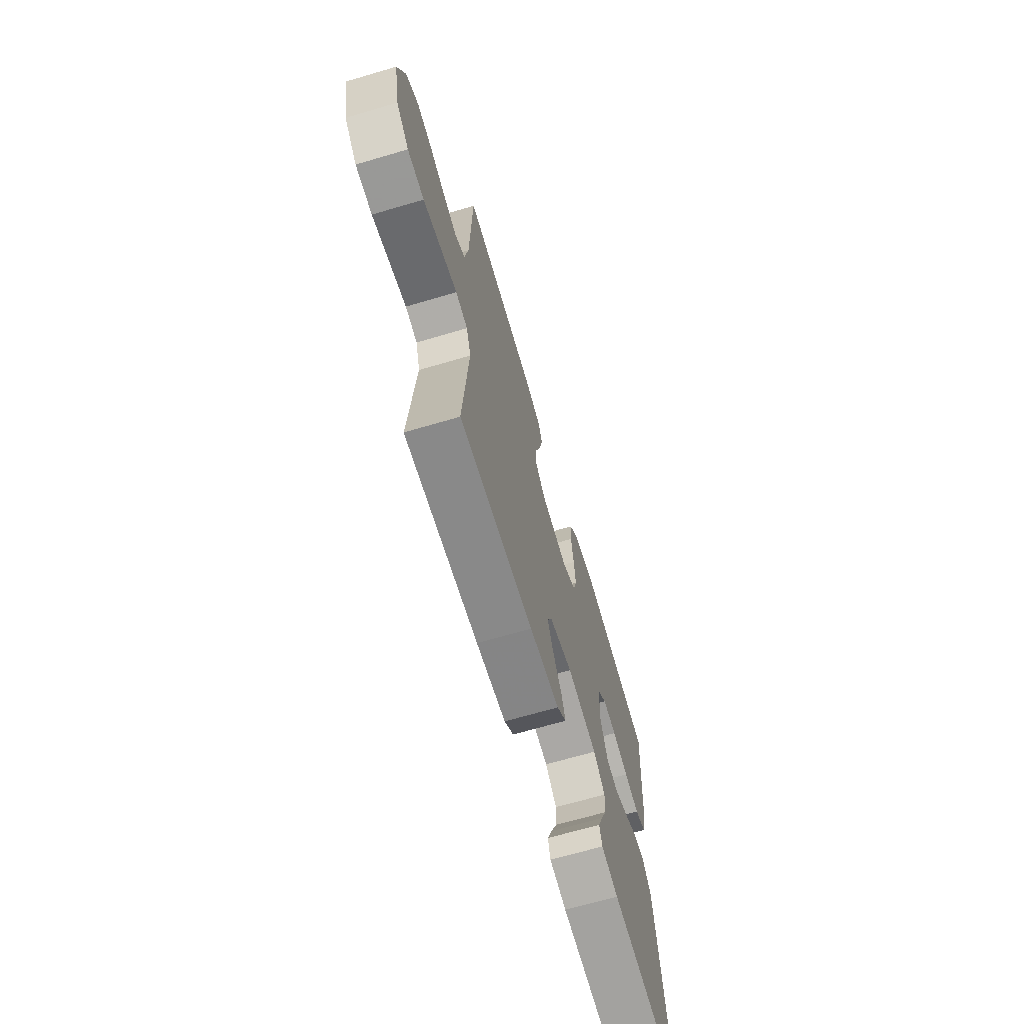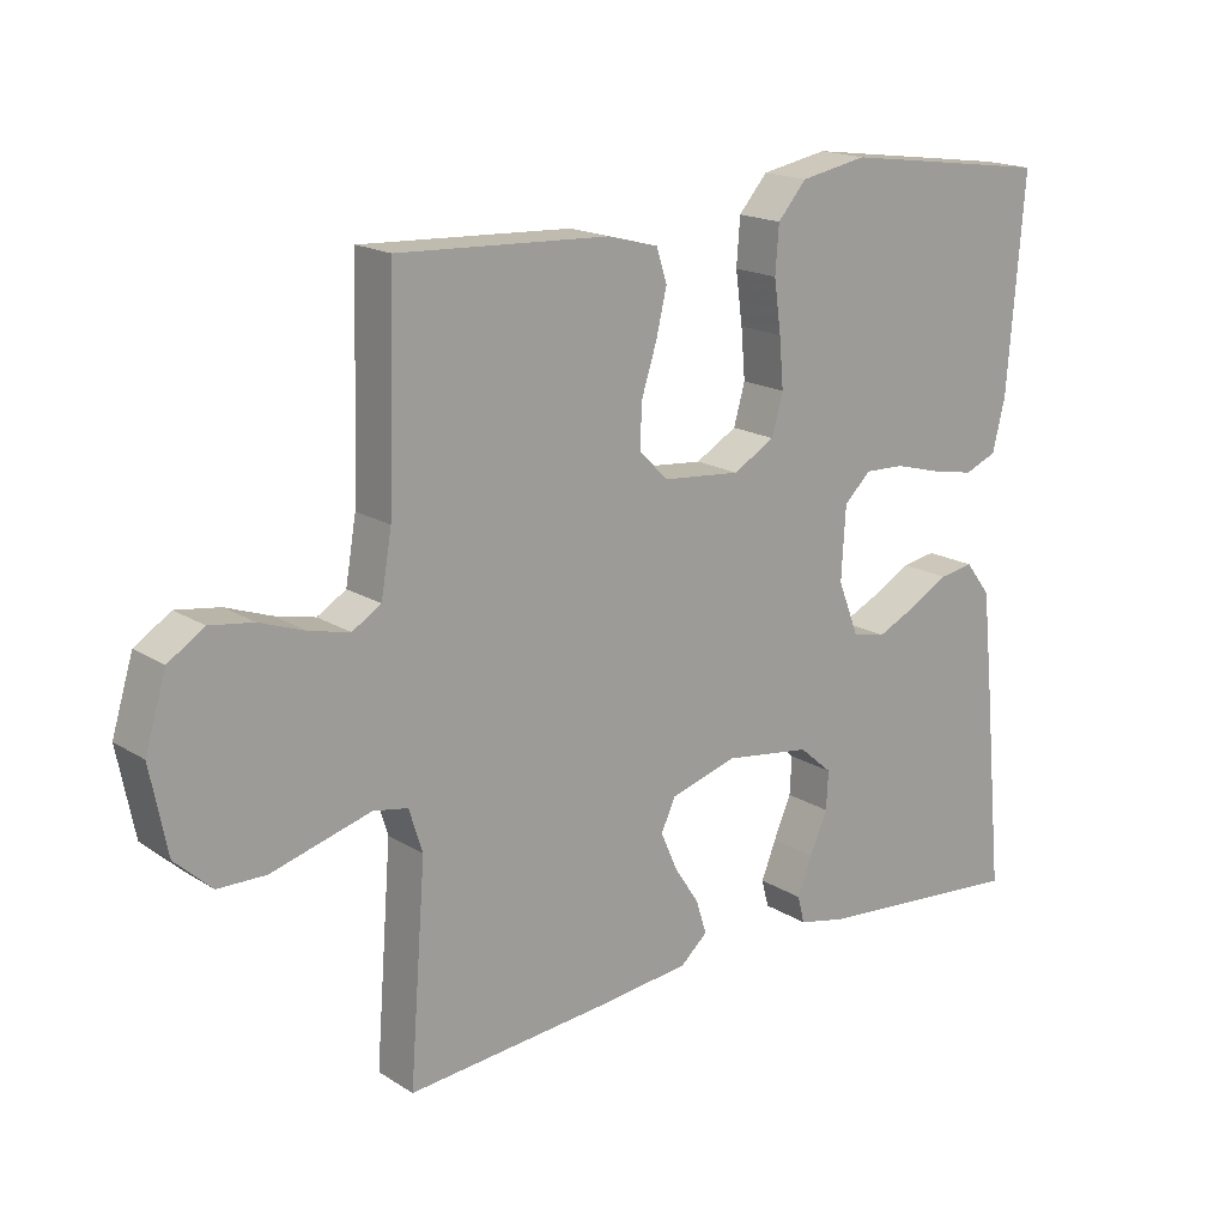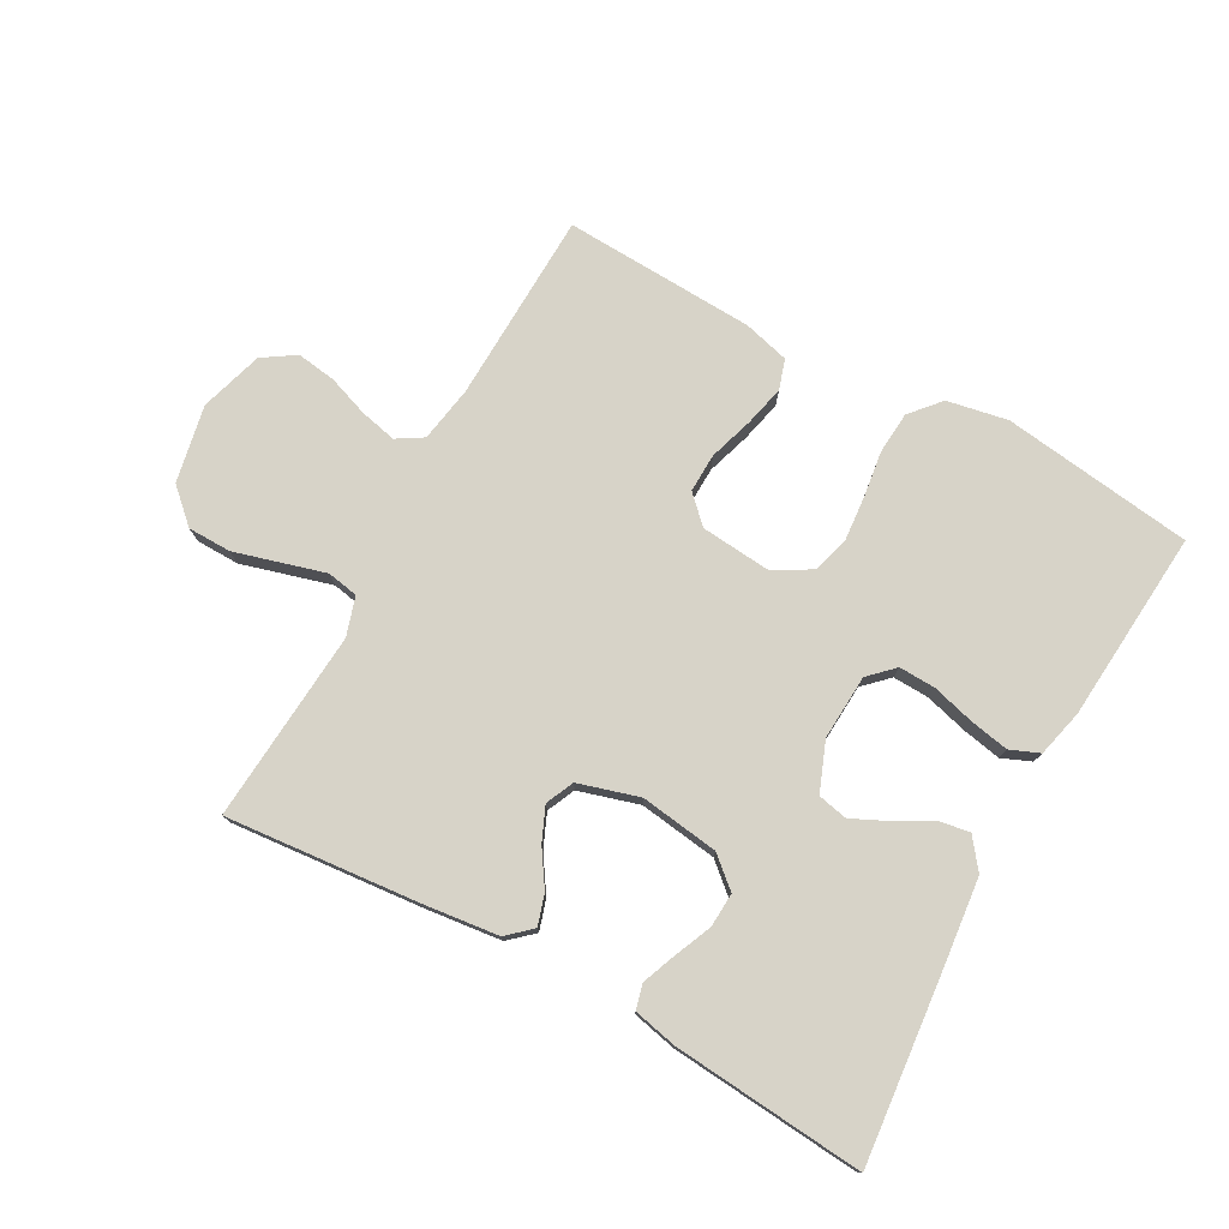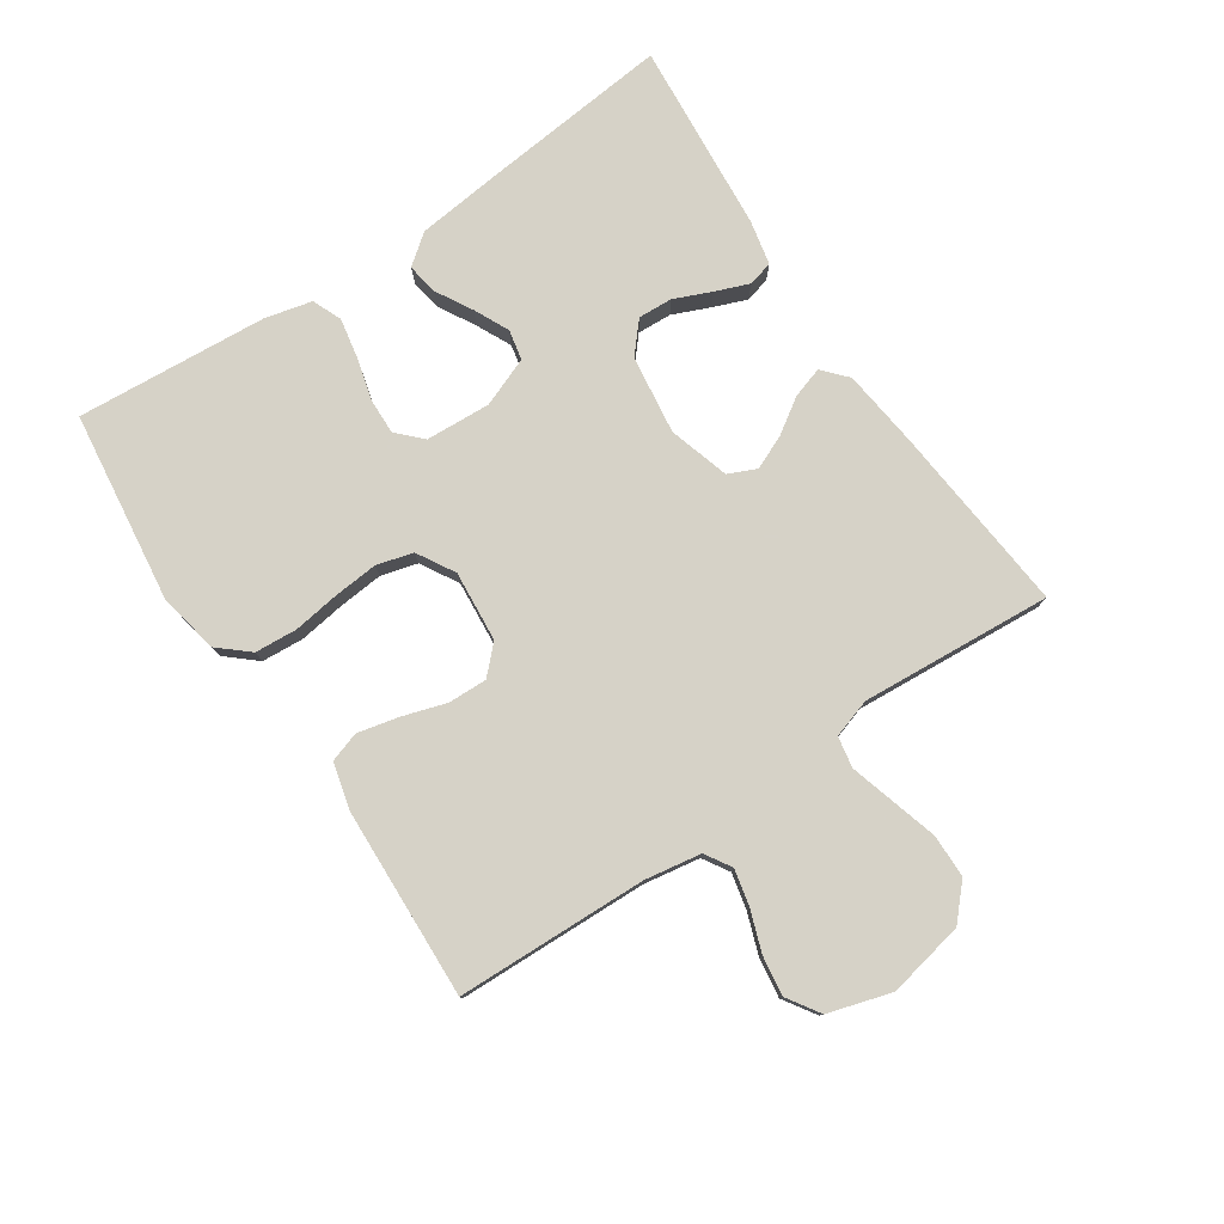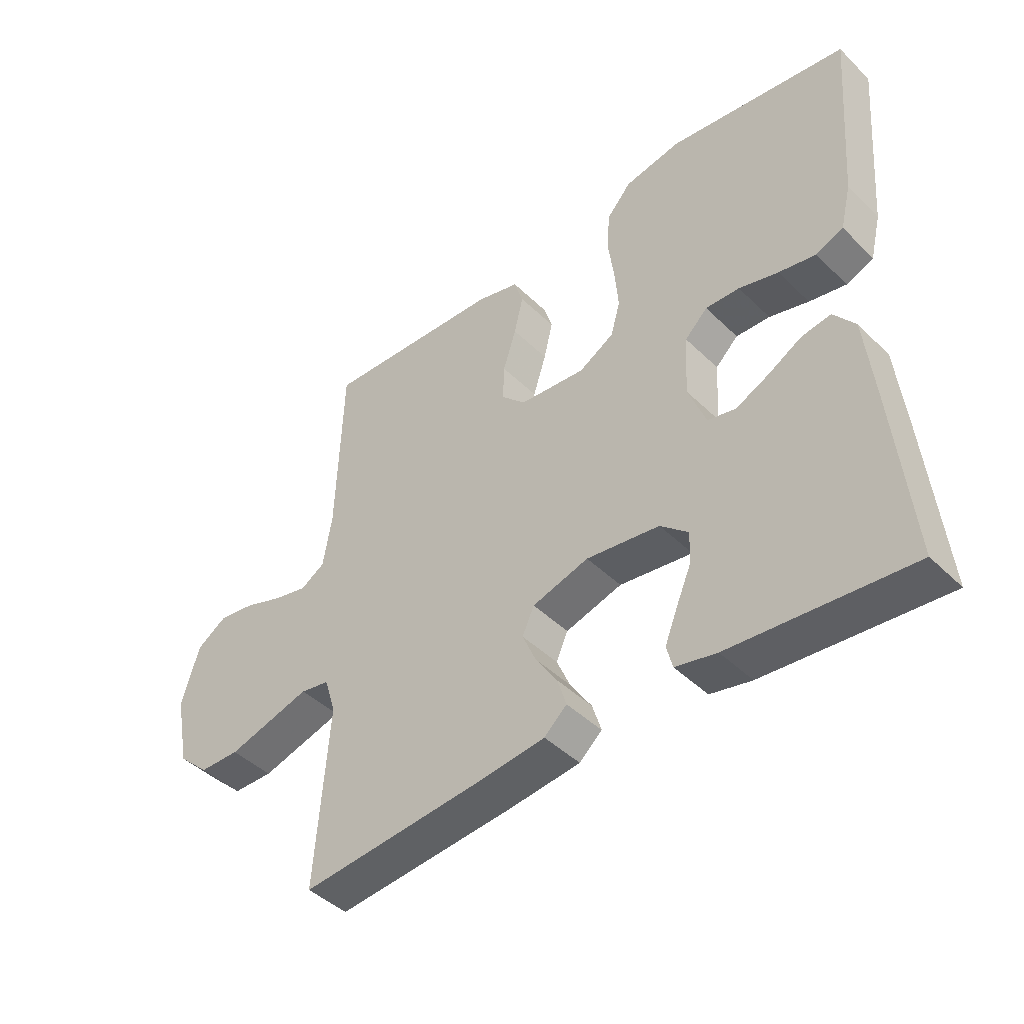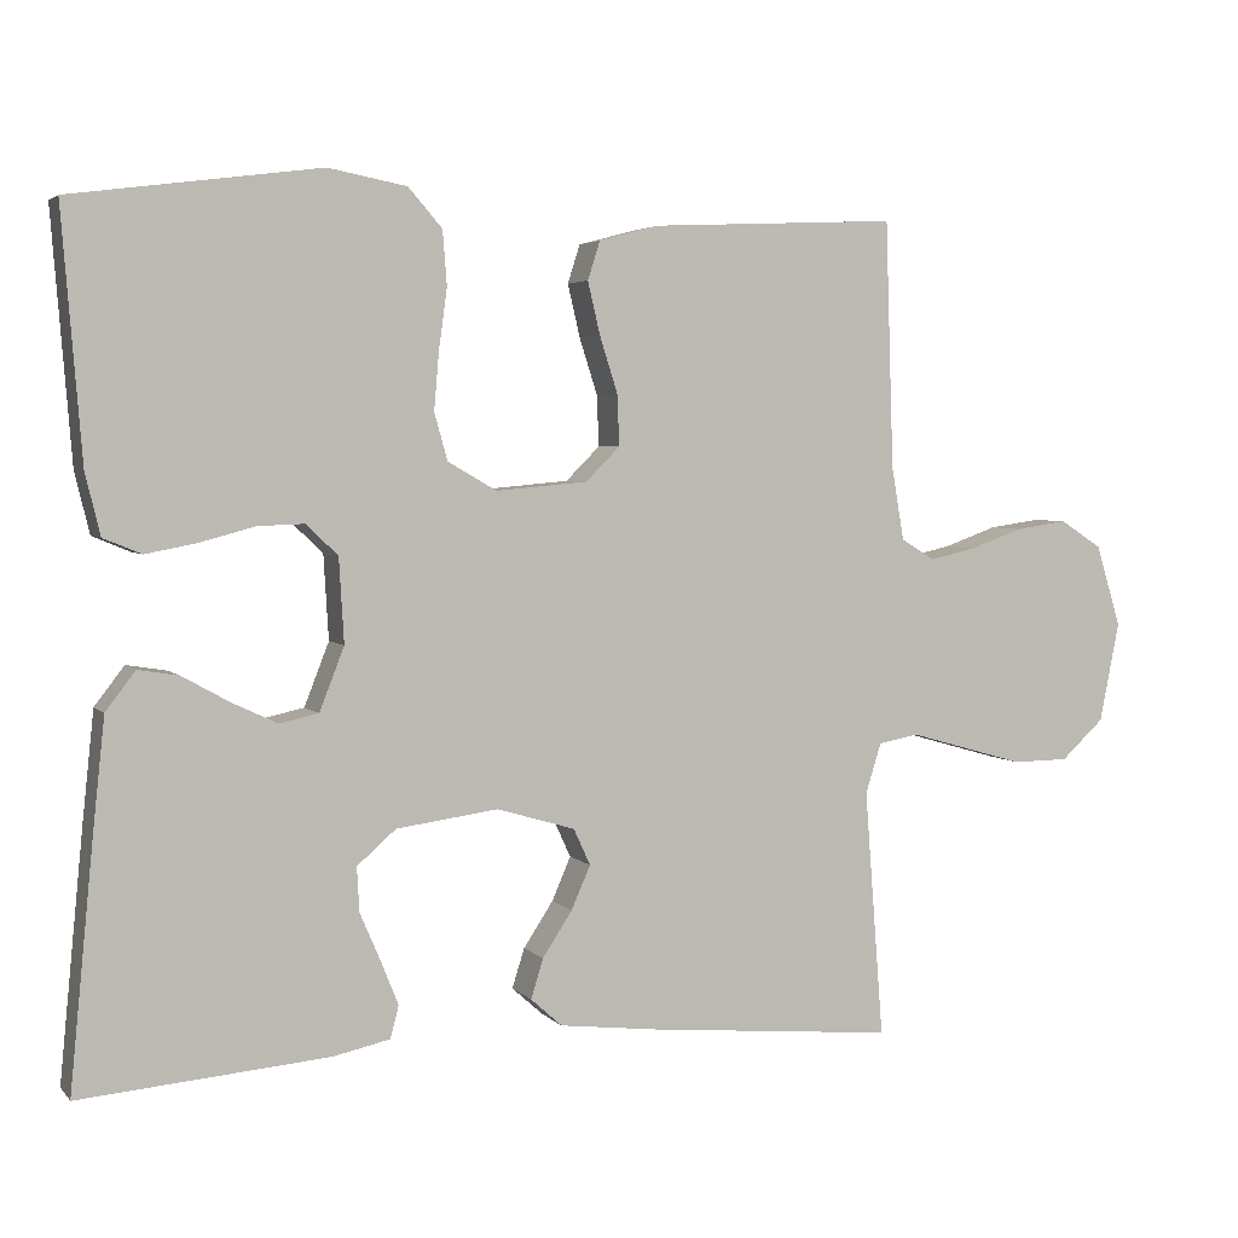
<metadata>
{"format":"obj","ext":"obj","renderer":"f3d","projection":"perspective","resolution":1024,"background":"white","views":[{"elev":-68.0,"azim":106.4,"up":"+Z"},{"elev":17.6,"azim":140.7,"up":"+Z"},{"elev":76.7,"azim":-151.2,"up":"+Y"},{"elev":78.5,"azim":55.9,"up":"+Y"},{"elev":-43.9,"azim":-138.5,"up":"+Z"},{"elev":3.7,"azim":-20.6,"up":"+Z"}]}
</metadata>
<code>
v 0.5 0.07 -0.5
v 0.2 0.07 -0.473
v 0.079 0.07 -0.459
v 0.041 0.07 -0.425
v 0.056 0.07 -0.377
v 0.092 0.07 -0.322
v 0.115 0.07 -0.269
v 0.095 0.07 -0.225
v 0 0.07 -0.197
v -0.123 0.07 -0.214
v -0.17 0.07 -0.255
v -0.167 0.07 -0.309
v -0.142 0.07 -0.367
v -0.121 0.07 -0.42
v -0.131 0.07 -0.459
v -0.2 0.07 -0.474
v -0.5 0.07 -0.5
v -0.471 0.07 -0.2
v -0.457 0.07 -0.068
v -0.421 0.07 -0.021
v -0.372 0.07 -0.029
v -0.315 0.07 -0.061
v -0.26 0.07 -0.087
v -0.213 0.07 -0.077
v -0.183 0.07 0
v -0.189 0.07 0.102
v -0.227 0.07 0.139
v -0.284 0.07 0.137
v -0.35 0.07 0.119
v -0.412 0.07 0.107
v -0.458 0.07 0.126
v -0.476 0.07 0.2
v -0.5 0.07 0.5
v -0.2 0.07 0.54
v -0.105 0.07 0.522
v -0.064 0.07 0.475
v -0.059 0.07 0.409
v -0.069 0.07 0.336
v -0.075 0.07 0.266
v -0.059 0.07 0.209
v 0 0.07 0.175
v 0.111 0.07 0.185
v 0.152 0.07 0.226
v 0.15 0.07 0.287
v 0.128 0.07 0.356
v 0.113 0.07 0.42
v 0.128 0.07 0.467
v 0.2 0.07 0.486
v 0.5 0.07 0.5
v 0.51 0.07 0.2
v 0.525 0.07 0.112
v 0.566 0.07 0.087
v 0.623 0.07 0.1
v 0.687 0.07 0.123
v 0.749 0.07 0.132
v 0.8 0.07 0.099
v 0.83 0.07 0
v 0.806 0.07 -0.121
v 0.754 0.07 -0.169
v 0.686 0.07 -0.17
v 0.612 0.07 -0.149
v 0.545 0.07 -0.13
v 0.496 0.07 -0.139
v 0.477 0.07 -0.2
v 0.5 0 -0.5
v 0.2 0 -0.473
v 0.079 0 -0.459
v 0.041 0 -0.425
v 0.056 0 -0.377
v 0.092 0 -0.322
v 0.115 0 -0.269
v 0.095 0 -0.225
v 0 0 -0.197
v -0.123 0 -0.214
v -0.17 0 -0.255
v -0.167 0 -0.309
v -0.142 0 -0.367
v -0.121 0 -0.42
v -0.131 0 -0.459
v -0.2 0 -0.474
v -0.5 0 -0.5
v -0.471 0 -0.2
v -0.457 0 -0.068
v -0.421 0 -0.021
v -0.372 0 -0.029
v -0.315 0 -0.061
v -0.26 0 -0.087
v -0.213 0 -0.077
v -0.183 0 0
v -0.189 0 0.102
v -0.227 0 0.139
v -0.284 0 0.137
v -0.35 0 0.119
v -0.412 0 0.107
v -0.458 0 0.126
v -0.476 0 0.2
v -0.5 0 0.5
v -0.2 0 0.54
v -0.105 0 0.522
v -0.064 0 0.475
v -0.059 0 0.409
v -0.069 0 0.336
v -0.075 0 0.266
v -0.059 0 0.209
v 0 0 0.175
v 0.111 0 0.185
v 0.152 0 0.226
v 0.15 0 0.287
v 0.128 0 0.356
v 0.113 0 0.42
v 0.128 0 0.467
v 0.2 0 0.486
v 0.5 0 0.5
v 0.51 0 0.2
v 0.525 0 0.112
v 0.566 0 0.087
v 0.623 0 0.1
v 0.687 0 0.123
v 0.749 0 0.132
v 0.8 0 0.099
v 0.83 0 0
v 0.806 0 -0.121
v 0.754 0 -0.169
v 0.686 0 -0.17
v 0.612 0 -0.149
v 0.545 0 -0.13
v 0.496 0 -0.139
v 0.477 0 -0.2
f 59 60 61
f 58 59 61
f 57 58 61
f 56 57 61
f 55 56 61
f 54 55 61
f 53 54 61
f 52 53 61 62
f 51 52 62 63
f 48 49 50
f 47 48 50
f 46 47 50
f 45 46 50
f 44 45 50
f 51 63 64
f 50 51 64
f 44 50 64
f 43 44 64
f 36 37 38
f 35 36 38
f 34 35 38
f 33 34 38
f 32 33 38
f 31 32 38
f 30 31 38
f 29 30 38
f 28 29 38
f 27 28 38 39
f 26 27 39 40
f 20 21 22
f 19 20 22
f 18 19 22
f 17 18 22
f 16 17 22
f 15 16 22
f 14 15 22
f 13 14 22
f 12 13 22
f 11 12 22 23
f 10 11 23 24
f 4 5 6
f 3 4 6
f 2 3 6
f 1 2 6
f 64 1 6
f 64 6 7
f 64 7 8
f 43 64 8
f 42 43 8
f 41 42 8 9
f 41 9 10
f 40 41 10
f 26 40 10
f 25 26 10
f 10 24 25
f 125 124 123
f 125 123 122
f 125 122 121
f 125 121 120
f 125 120 119
f 125 119 118
f 125 118 117
f 126 125 117 116
f 127 126 116 115
f 114 113 112
f 114 112 111
f 114 111 110
f 114 110 109
f 114 109 108
f 128 127 115
f 128 115 114
f 128 114 108
f 128 108 107
f 102 101 100
f 102 100 99
f 102 99 98
f 102 98 97
f 102 97 96
f 102 96 95
f 102 95 94
f 102 94 93
f 102 93 92
f 103 102 92 91
f 104 103 91 90
f 86 85 84
f 86 84 83
f 86 83 82
f 86 82 81
f 86 81 80
f 86 80 79
f 86 79 78
f 86 78 77
f 86 77 76
f 87 86 76 75
f 88 87 75 74
f 70 69 68
f 70 68 67
f 70 67 66
f 70 66 65
f 70 65 128
f 71 70 128
f 72 71 128
f 72 128 107
f 72 107 106
f 73 72 106 105
f 74 73 105
f 74 105 104
f 74 104 90
f 74 90 89
f 89 88 74
f 1 65 66 2
f 2 66 67 3
f 3 67 68 4
f 4 68 69 5
f 5 69 70 6
f 6 70 71 7
f 7 71 72 8
f 8 72 73 9
f 9 73 74 10
f 10 74 75 11
f 11 75 76 12
f 12 76 77 13
f 13 77 78 14
f 14 78 79 15
f 15 79 80 16
f 16 80 81 17
f 17 81 82 18
f 18 82 83 19
f 19 83 84 20
f 20 84 85 21
f 21 85 86 22
f 22 86 87 23
f 23 87 88 24
f 24 88 89 25
f 25 89 90 26
f 26 90 91 27
f 27 91 92 28
f 28 92 93 29
f 29 93 94 30
f 30 94 95 31
f 31 95 96 32
f 32 96 97 33
f 33 97 98 34
f 34 98 99 35
f 35 99 100 36
f 36 100 101 37
f 37 101 102 38
f 38 102 103 39
f 39 103 104 40
f 40 104 105 41
f 41 105 106 42
f 42 106 107 43
f 43 107 108 44
f 44 108 109 45
f 45 109 110 46
f 46 110 111 47
f 47 111 112 48
f 48 112 113 49
f 49 113 114 50
f 50 114 115 51
f 51 115 116 52
f 52 116 117 53
f 53 117 118 54
f 54 118 119 55
f 55 119 120 56
f 56 120 121 57
f 57 121 122 58
f 58 122 123 59
f 59 123 124 60
f 60 124 125 61
f 61 125 126 62
f 62 126 127 63
f 63 127 128 64
f 64 128 65 1

</code>
